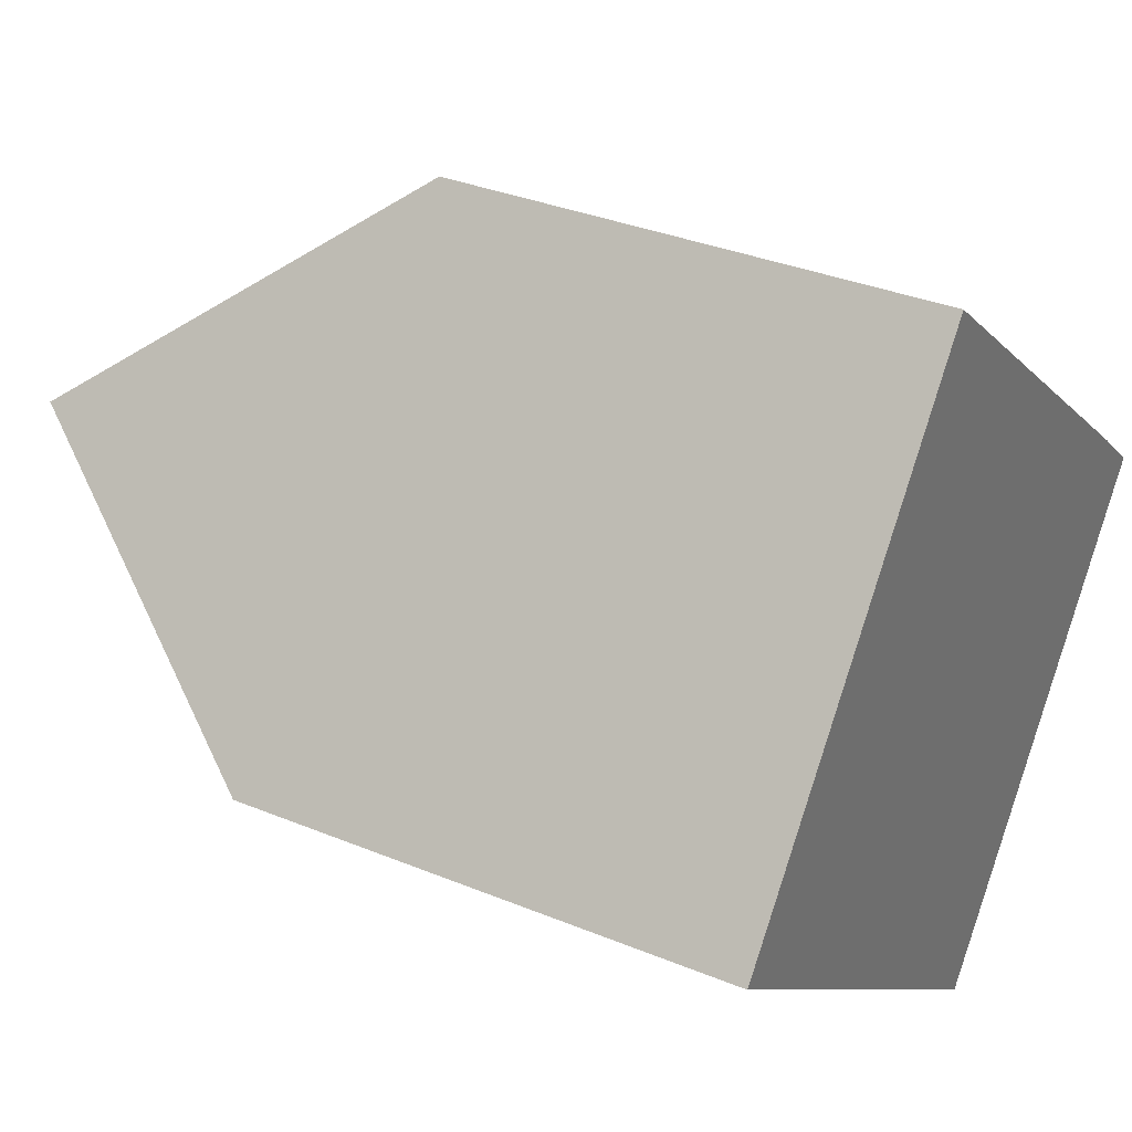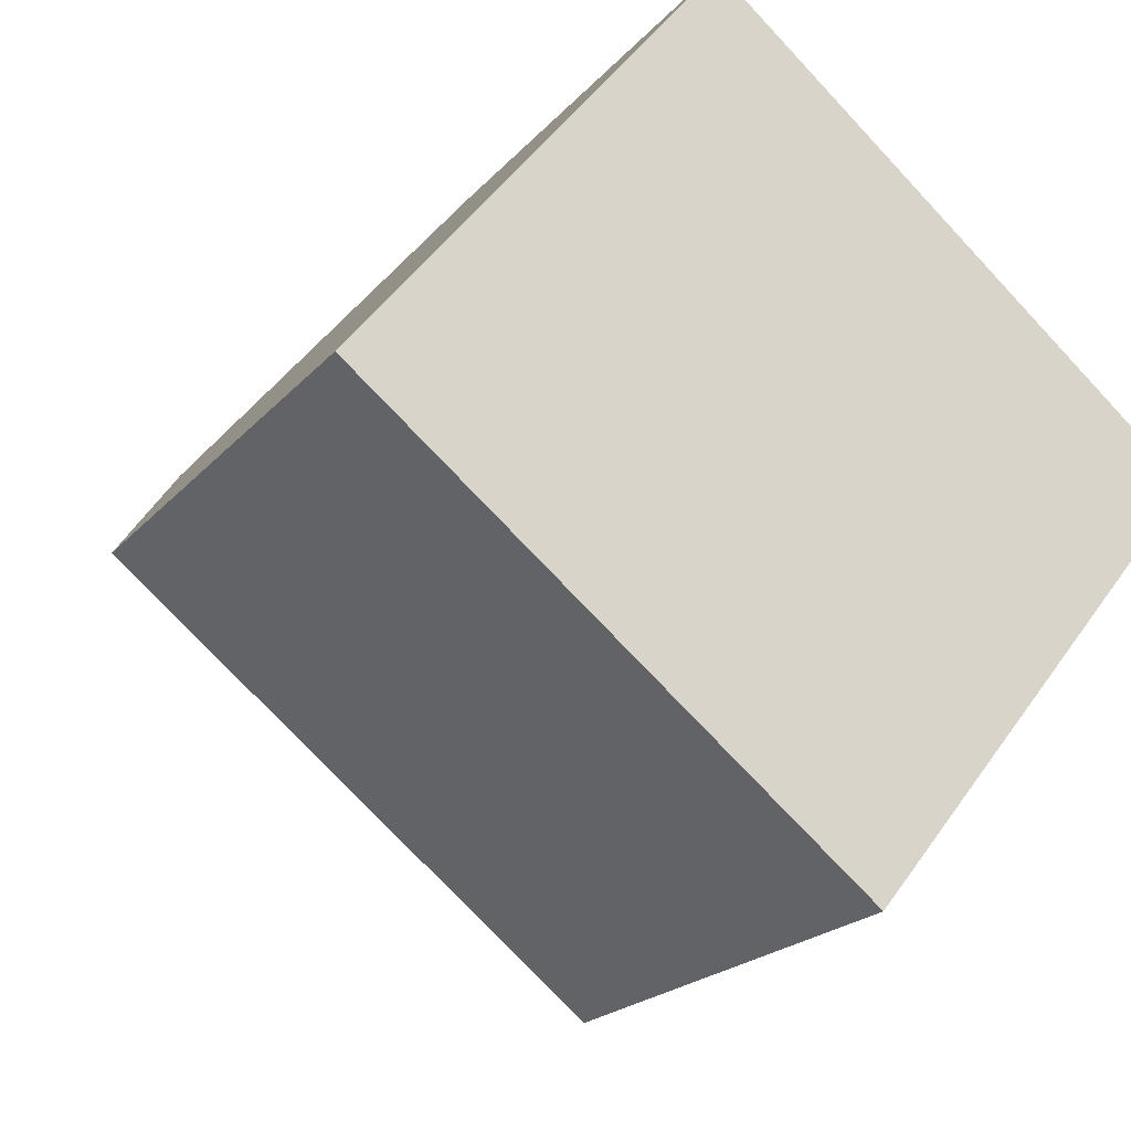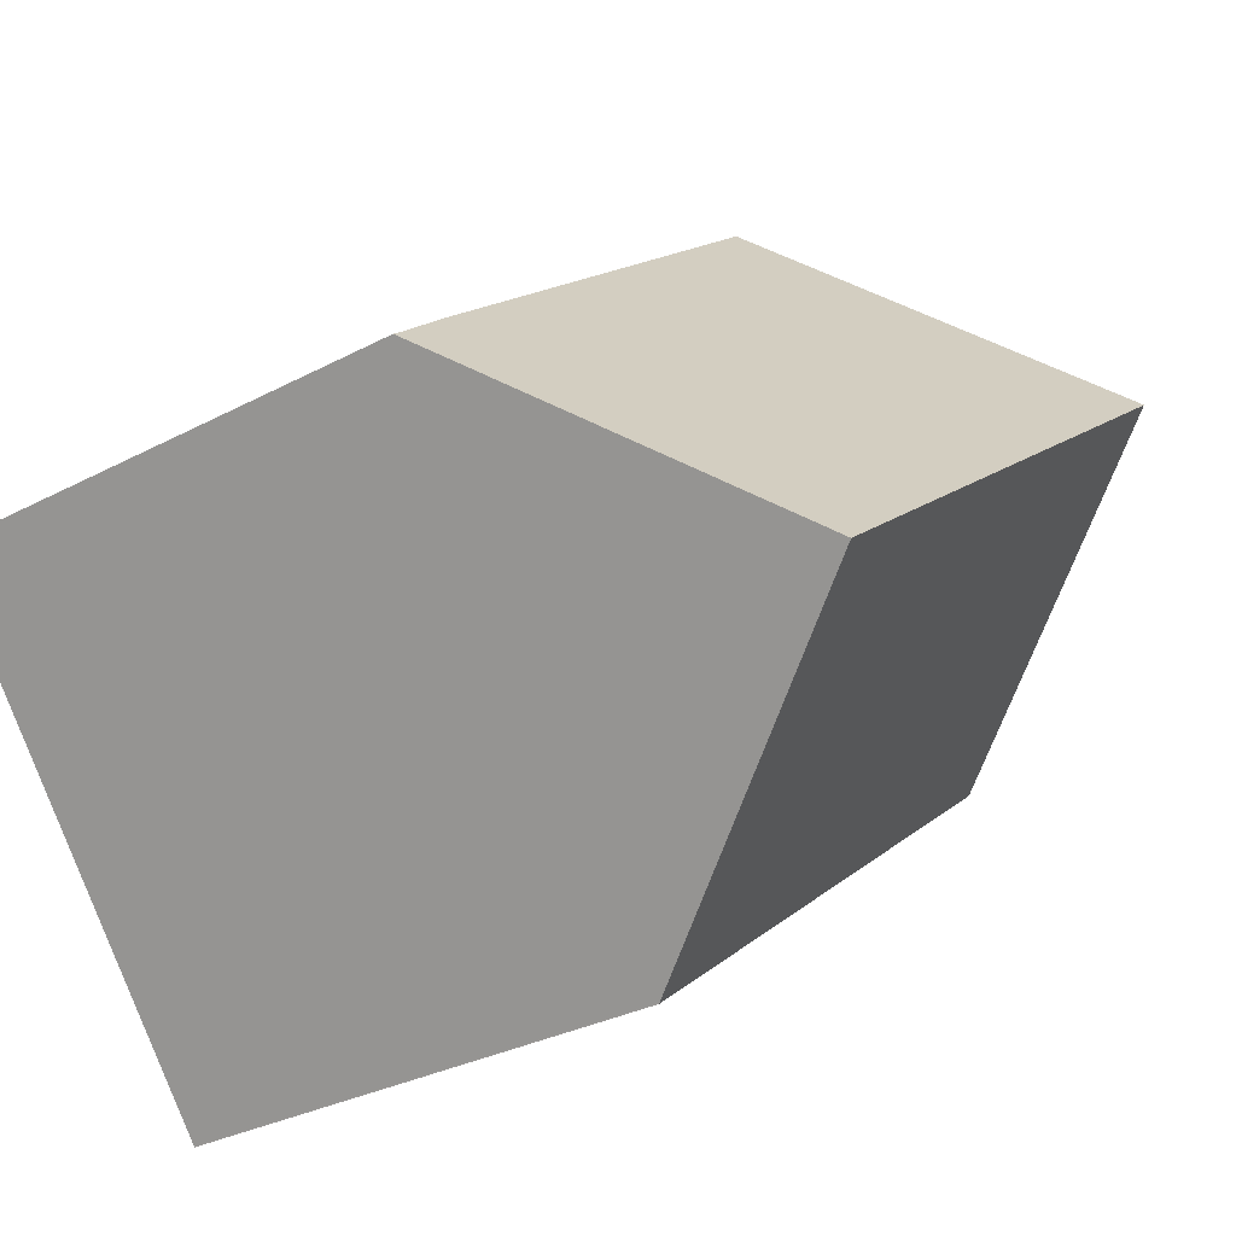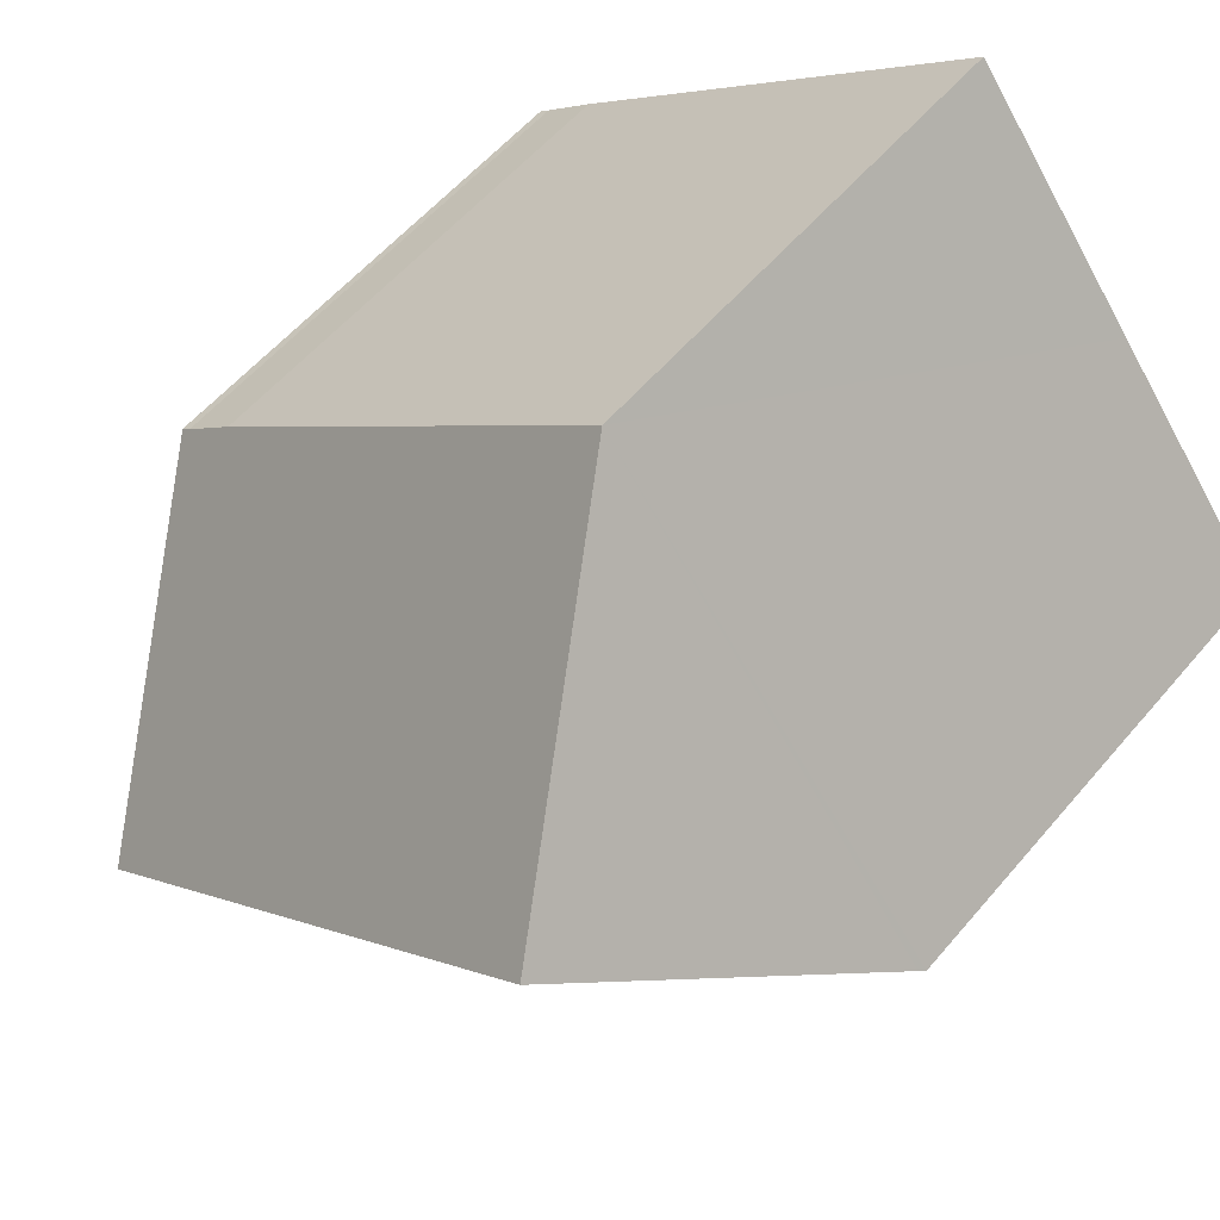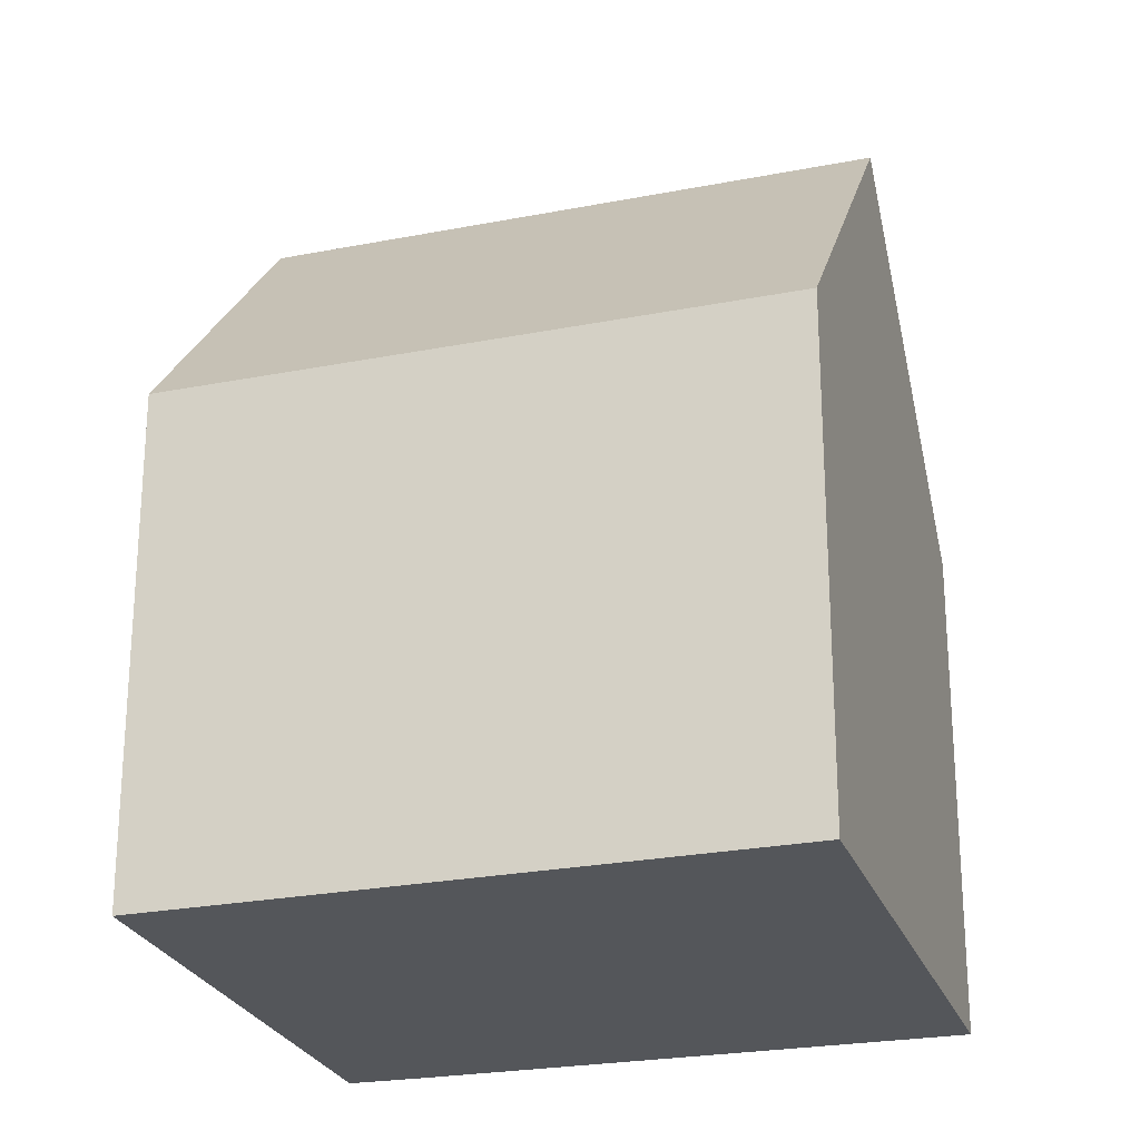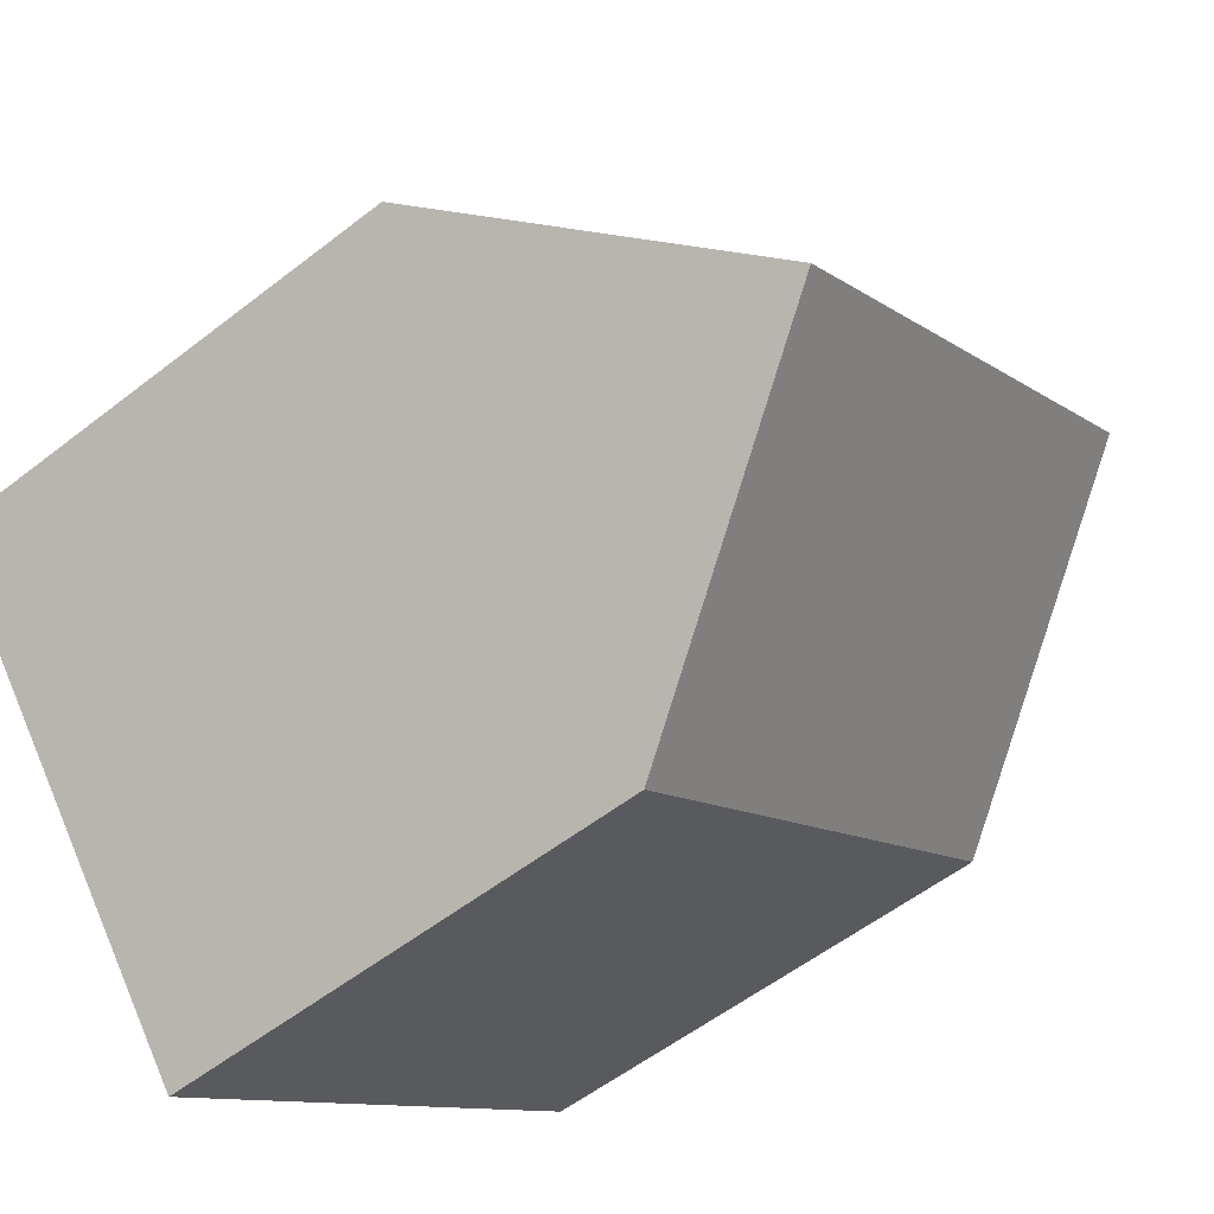
<metadata>
{"format":"obj","ext":"obj","renderer":"f3d","projection":"perspective","resolution":1024,"background":"white","views":[{"elev":33.6,"azim":-60.6,"up":"+Z"},{"elev":-20.6,"azim":-28.4,"up":"+Z"},{"elev":-30.7,"azim":127.5,"up":"+Z"},{"elev":56.2,"azim":-140.5,"up":"+Z"},{"elev":-25.1,"azim":-124.3,"up":"+Y"},{"elev":-55.8,"azim":129.3,"up":"+Z"}]}
</metadata>
<code>
v  11.17 7.232 1.461
v  2.516 11.56 3.183
v  5.078 7.062 6.426
v  9.59 11.56 -2.351
v  11.91 7.277 0.83
v  12.05 7.277 0.72
v  0 7.144 4.374e-16
v  7.062 7.16 -5.506
v  7.053 7.144 -5.518
v  0.057 7.244 0.072
v  7.053 3.379e-16 -5.518
v  0 0 0
v  2.516 -1.949e-16 3.183
v  5.078 -3.935e-16 6.426
v  0.057 -4.409e-18 0.072
v  11.17 -8.946e-17 1.461
v  11.91 -5.082e-17 0.83
v  12.05 -4.409e-17 0.72
v  9.59 1.44e-16 -2.351
v  7.062 3.371e-16 -5.506
g defaultobject
f 1 2 3
f 2 1 4
f 4 1 5
f 4 5 6
f 7 8 9
f 8 7 4
f 4 7 10
f 4 10 2
f 11 7 9
f 7 11 12
f 10 3 2
f 3 10 7
f 3 7 12
f 3 12 13
f 3 13 14
f 13 12 15
f 3 16 1
f 16 3 14
f 1 17 5
f 17 1 16
f 17 6 5
f 6 17 18
f 19 6 18
f 6 19 4
f 4 19 20
f 4 20 8
f 20 9 8
f 9 20 11
f 17 19 18
f 19 17 16
f 19 16 14
f 19 14 20
f 20 14 11
f 11 14 13
f 11 13 15
f 11 15 12

</code>
